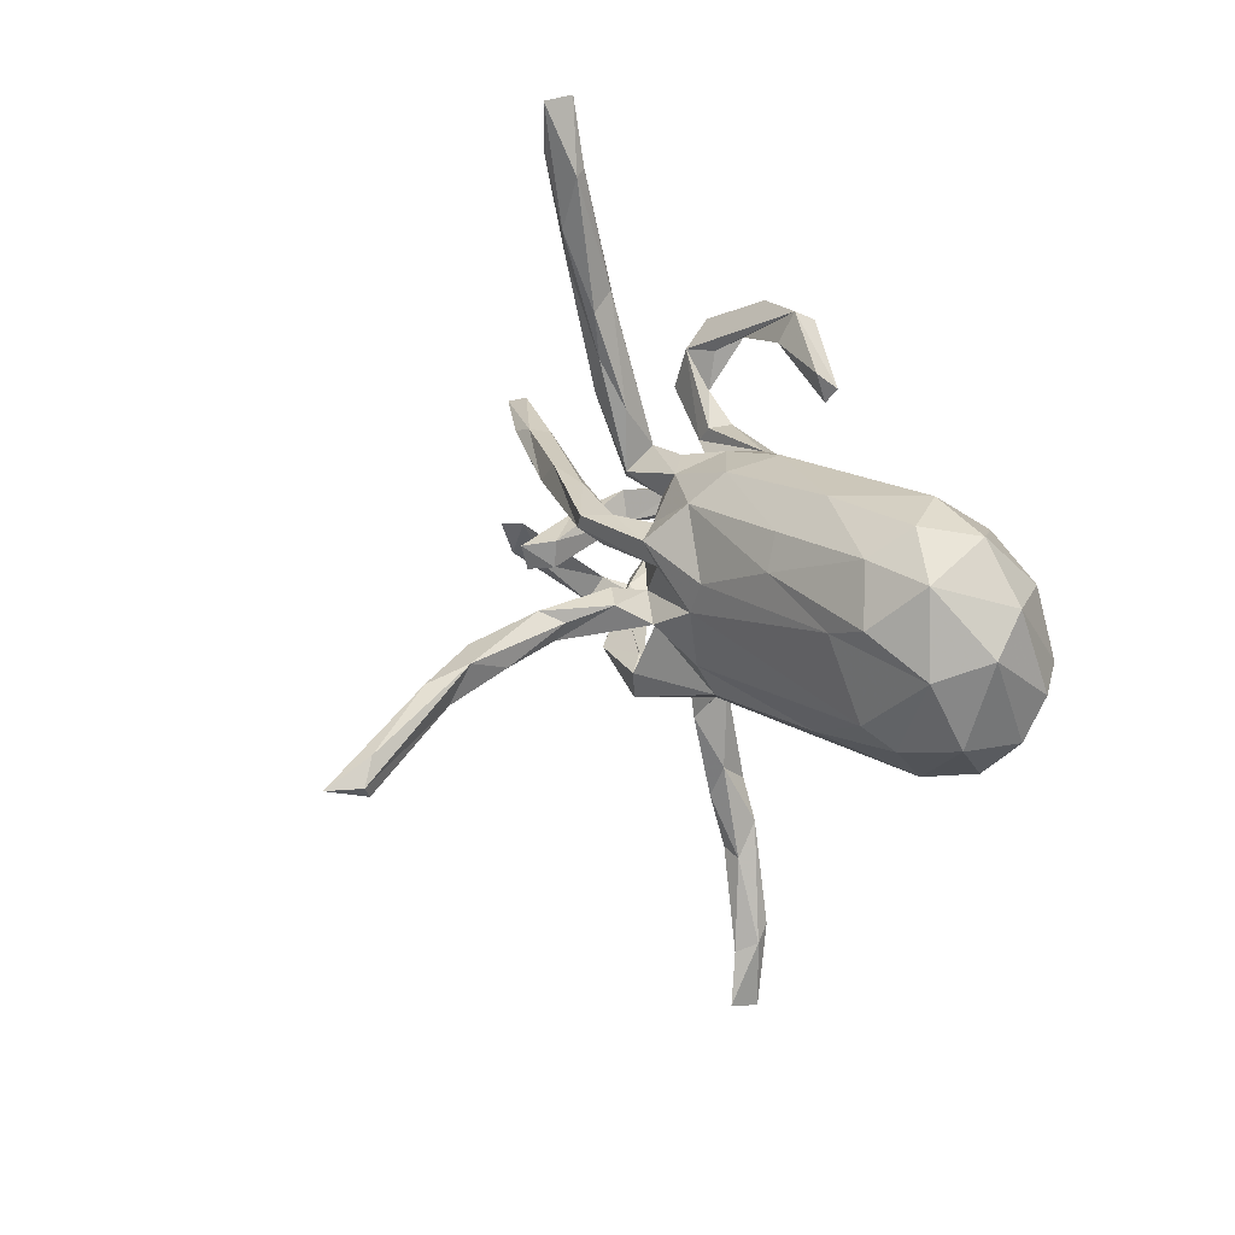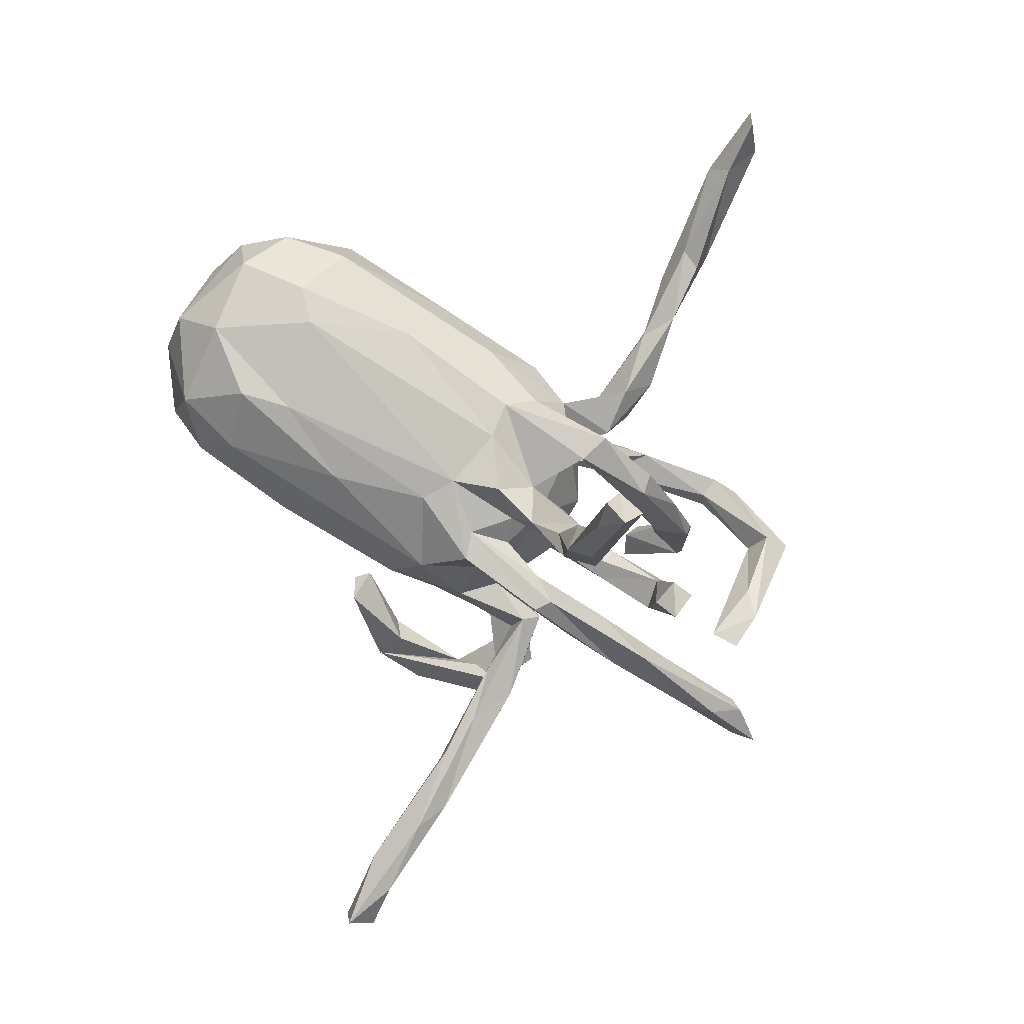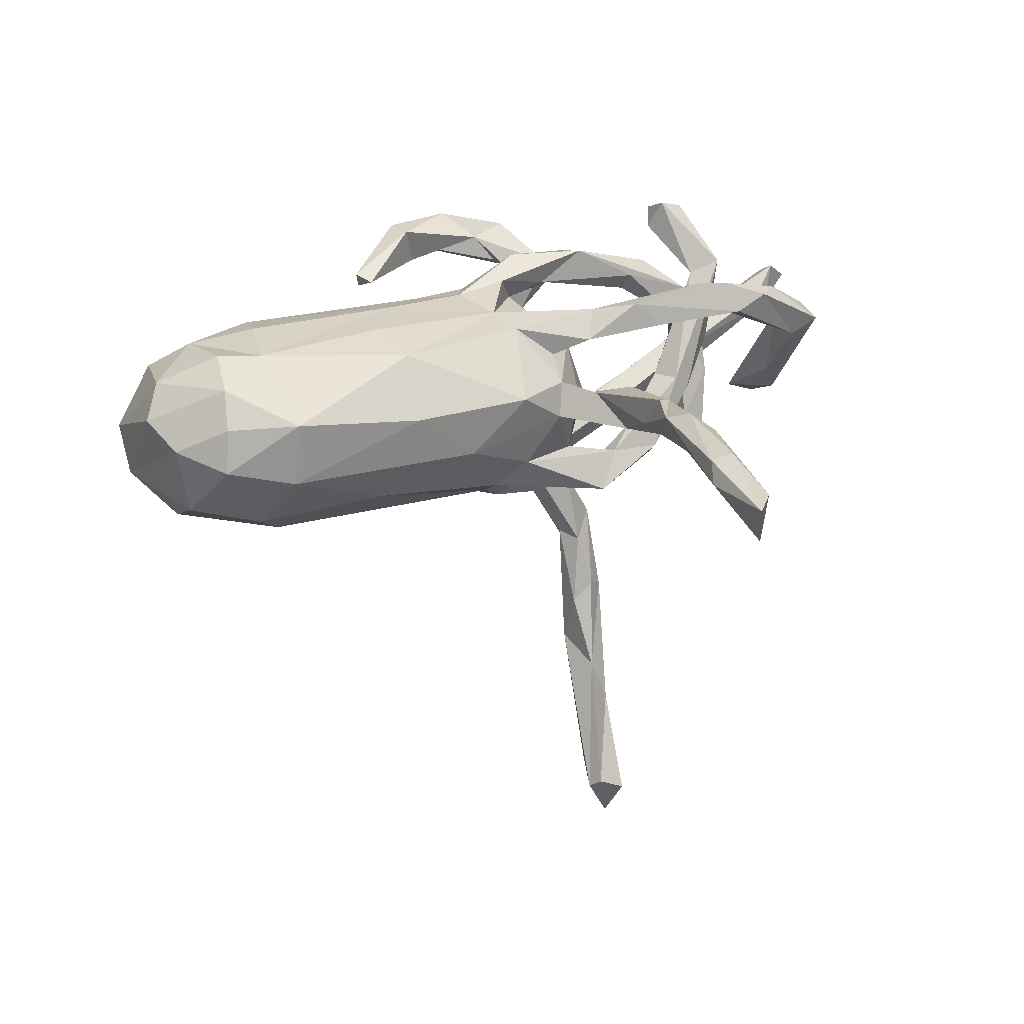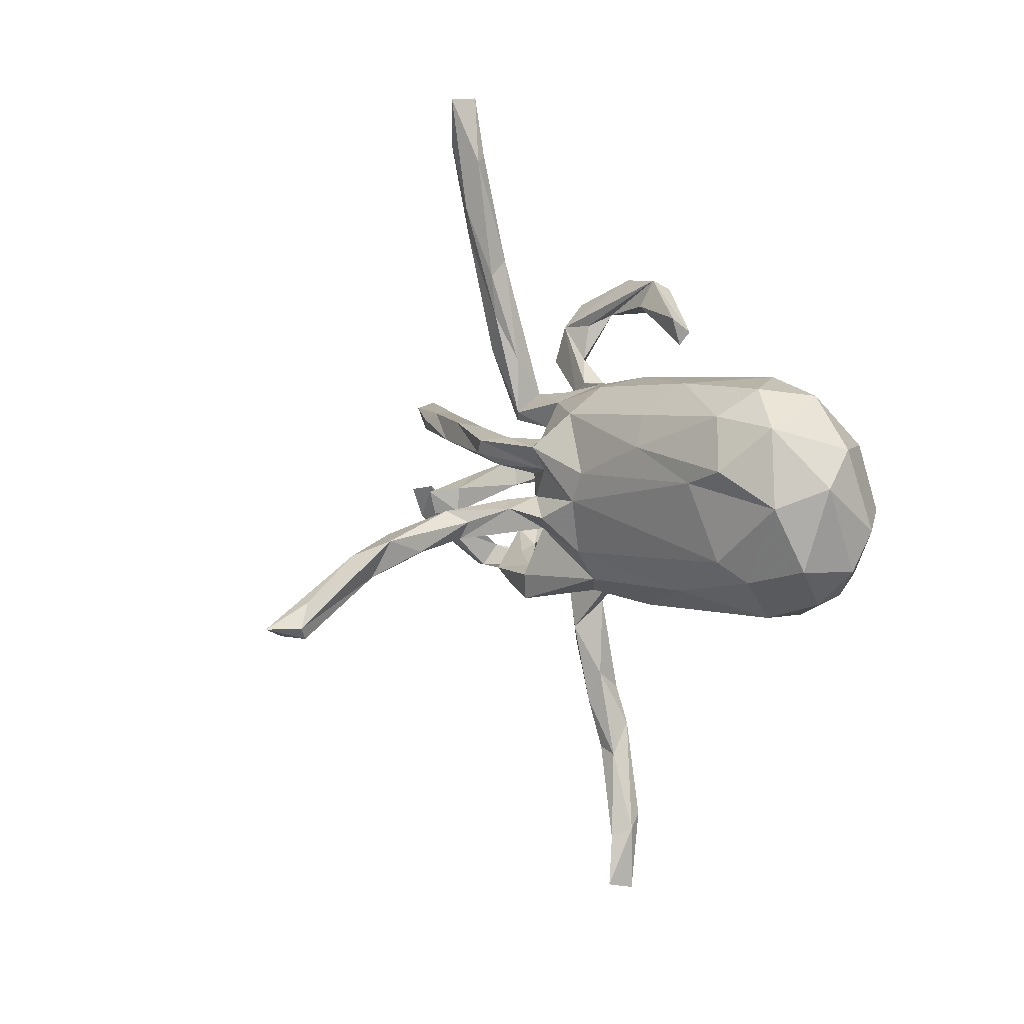
<metadata>
{"format":"obj","ext":"obj","renderer":"f3d","projection":"perspective","resolution":1024,"background":"white","views":[{"elev":23.2,"azim":-130.1,"up":"+Y"},{"elev":-78.5,"azim":-36.9,"up":"+Z"},{"elev":20.6,"azim":-31.5,"up":"+Z"},{"elev":8.7,"azim":-130.9,"up":"+Y"}]}
</metadata>
<code>
v 0.7187 0.0845 0.1321
v 0.7673 0.1104 0.1005
v 0.5897 0.1189 0.01331
v 0.6423 0.1002 0.02045
v 0.6952 0.06961 0.06503
v 0.6738 0.06471 0.0847
v 0.7238 0.1268 0.1122
v 0.573 -0.2507 0.1285
v 0.591 -0.1015 0.01858
v 0.5712 -0.2068 0.1479
v 0.5766 -0.0521 -0.06859
v 0.5417 -0.1448 0.005578
v 0.5282 -0.04184 -0.05243
v 0.5154 -0.1986 0.1355
v 0.5766 -0.1186 -0.04231
v 0.4442 0.07611 -0.07493
v 0.5253 -0.2439 0.1033
v 0.5632 0.09285 0.05886
v 0.436 -0.2686 0.199
v 0.4916 0.06304 -0.002436
v 0.4494 -0.07088 -0.001651
v 0.4545 -0.01281 0.0114
v 0.3945 -0.2102 0.189
v 0.453 -0.03723 0.1213
v 0.4271 -0.0993 0.2311
v 0.4327 -0.0886 -0.1187
v 0.3187 0.05551 -0.08806
v 0.4828 -0.2329 0.1978
v 0.422 0.0191 0.1083
v 0.4007 -0.03812 0.1007
v 0.3894 -0.1518 0.09809
v 0.3808 -0.2674 0.1739
v 0.4153 -0.09502 0.1947
v 0.4133 -0.1514 0.2397
v 0.544 0.1209 0.02979
v 0.3509 -0.00937 0.3203
v 0.3439 -0.2016 0.2184
v 0.3371 -0.1139 0.1138
v 0.4315 -0.03714 -0.1343
v 0.4013 0.1198 -0.07843
v 0.3654 -0.2456 0.2249
v 0.3243 -0.04867 0.2956
v 0.3404 -0.07076 0.3421
v 0.3933 -0.0292 -0.08006
v 0.3859 -0.06308 0.3299
v 0.3254 -0.1286 0.04199
v 0.3079 -0.01867 0.1948
v 0.2843 0.1222 -0.1046
v 0.2725 -0.156 0.04271
v 0.3956 -0.08295 -0.08305
v 0.366 -0.1318 0.2178
v 0.3027 0.004711 0.1653
v 0.3784 -0.228 0.1656
v 0.3187 -0.1961 0.01852
v 0.3613 0.01963 0.2083
v 0.4198 -0.03657 0.159
v 0.291 -0.199 0.04221
v 0.3146 0.03762 0.1719
v 0.3292 0.821 -0.149
v 0.2998 0.253 0.1302
v 0.2289 -0.2241 -0.07102
v 0.303 0.5467 -0.1257
v 0.2388 -0.1903 -0.09569
v 0.298 0.7287 -0.1074
v 0.2115 0.07705 -0.1771
v 0.1914 -0.2053 0.2006
v 0.292 0.4122 -0.06964
v 0.3108 0.7394 -0.1655
v 0.3036 0.5995 -0.08881
v 0.2591 0.2197 -0.02009
v 0.2797 0.8413 -0.1252
v 0.2602 0.4649 -0.05093
v 0.2743 0.2923 -0.08191
v 0.3685 0.09069 -0.03643
v 0.2818 0.606 -0.1498
v 0.2728 0.3329 0.1336
v 0.2843 0.8384 -0.1867
v 0.2705 0.3813 0.1823
v 0.2334 -0.2248 0.1596
v 0.2389 0.4582 -0.1134
v 0.1768 0.09894 -0.1264
v 0.2184 -0.1562 -0.04417
v 0.2043 0.002091 0.2524
v 0.1648 0.2161 0.09513
v 0.2432 0.3697 -0.099
v 0.2054 0.1585 -0.06653
v 0.2452 0.4907 -0.07025
v 0.1898 0.3615 0.2009
v 0.2482 0.3608 0.2218
v 0.2561 0.7159 -0.1208
v 0.2477 0.7058 -0.1439
v 0.1349 -0.1693 -0.09619
v 0.2097 0.2758 -0.06435
v 0.2193 0.2634 0.1437
v 0.1655 0.04616 0.1898
v 0.1735 -0.1544 -0.5947
v 0.1559 0.1761 0.1556
v 0.1913 -0.09848 -0.3821
v 0.1948 0.06142 0.2406
v 0.232 0.1383 -0.04513
v 0.1809 -0.06972 -0.2384
v 0.1952 -0.07317 -0.4387
v 0.1283 0.01245 0.2004
v 0.164 -0.1138 -0.3694
v 0.2186 0.3378 0.1564
v 0.1542 -0.2444 -0.7475
v 0.1312 -0.2202 -0.8006
v 0.2043 0.1405 -0.008148
v 0.1409 0.1156 -0.1522
v 0.1586 -0.1015 -0.5632
v 0.2692 0.2241 0.1705
v 0.1429 0.411 0.2448
v 0.1456 -0.09357 -0.2839
v 0.1287 -0.07417 -0.485
v 0.168 0.02257 -0.01656
v 0.1575 -0.03195 -0.3123
v 0.1914 -0.1482 0.1604
v 0.1353 -0.1497 0.1863
v 0.1376 -0.3556 0.04816
v 0.1418 -0.2719 0.07021
v 0.1349 -0.01375 0.1099
v 0.2046 0.1956 -0.004223
v 0.1666 0.07753 -0.1263
v 0.1297 -0.1064 -0.4033
v 0.1015 -0.3181 0.0109
v 0.0921 -0.489 0.04585
v 0.1912 0.1859 0.09547
v 0.1438 -0.1489 -0.5228
v 0.1626 0.05487 -0.1597
v 0.09472 -0.221 -0.7401
v 0.1126 -0.174 -0.7102
v 0.09774 -0.03864 -0.1079
v 0.1041 -0.4433 0.09887
v 0.1042 -0.2456 -0.7234
v 0.1228 0.1316 -0.05324
v 0.09558 -0.1809 -0.1435
v 0.1591 0.2129 0.1479
v 0.1585 -0.08695 0.008585
v 0.1957 0.1064 -0.1836
v 0.1074 -0.1833 0.1413
v 0.1296 -0.07911 -0.1581
v 0.1232 -0.2315 0.01487
v 0.07198 -0.1725 -0.06028
v 0.1277 -0.05601 -0.2745
v 0.1461 0.09826 0.04464
v 0.07012 -0.5944 0.06386
v 0.08502 -0.02962 -0.1953
v 0.1329 -0.01873 -0.1635
v 0.07008 -0.4639 0.1105
v 0.09397 -0.1709 0.0366
v 0.0688 0.03301 0.1752
v 0.003451 0.2178 0.0841
v 0.1145 0.2043 -0.01492
v 0.1072 -0.2369 -0.1304
v 0.07283 -0.2608 0.06745
v 0.06699 -0.4236 0.05679
v 0.07775 -0.6167 0.09965
v 0.08022 0.04087 -0.1288
v 0.09816 0.0481 0.1381
v 0.05561 -0.004634 -0.145
v 0.03484 0.002053 0.218
v 0.1437 0.4417 0.208
v 0.102 -0.1163 0.1208
v 0.04243 -0.1643 0.1186
v 0.06451 0.1161 -0.1242
v 0.1185 0.1584 0.1198
v 0.02191 -0.8447 0.06513
v 0.08629 0.06857 0.2365
v 0.0003642 -0.7839 0.03296
v 0.07593 0.1904 -0.06414
v 0.007193 0.06091 -0.1645
v 0.03149 -0.5386 0.1065
v 0.06214 -0.09207 0.157
v 0.1496 -0.2097 -0.07135
v 0.03085 -0.6056 0.06519
v 0.1011 0.1647 0.04548
v 0.05052 -0.5814 0.1234
v 0.05383 -0.07547 -0.1265
v 0.04216 0.376 0.2282
v 0.07878 0.0399 0.2535
v 0.0168 -0.7499 0.1089
v 0.05747 0.1419 0.1155
v 0.03092 0.2271 0.01616
v -0.02915 -0.7637 0.06568
v -0.02149 -0.8819 0.005652
v 0.01884 -0.2248 0.02162
v -0.01622 -0.7375 0.09847
v 0.02847 0.1068 -0.1798
v 0.06193 0.389 0.1662
v -0.03189 -0.8979 0.06413
v 0.03239 -0.2098 0.08067
v -0.0382 -0.2059 -0.06065
v 0.04466 0.1912 0.1459
v -0.04738 0.01855 0.1997
v -0.07063 -0.1104 -0.1379
v -0.003233 -0.04148 -0.1816
v -0.03133 -0.07828 0.1873
v -0.0267 0.1792 -0.1235
v 0.03711 0.4255 0.2317
v -0.01128 0.07018 0.1933
v -0.063 0.2346 -0.06888
v -0.08074 0.001483 -0.164
v -0.08996 0.3408 0.1692
v 0.04831 0.4456 0.193
v -0.0639 -0.242 0.07216
v -0.02723 -0.1488 0.1738
v -0.03478 0.1605 0.1389
v -0.1072 0.0628 -0.1636
v -0.0721 0.3128 0.157
v -0.09312 0.2103 0.1042
v -0.06955 0.371 0.1367
v -0.09638 0.2525 0.02825
v -0.1999 0.01181 0.1997
v -0.1044 0.08182 0.1853
v -0.08471 -0.1706 -0.1072
v -0.2514 0.1954 -0.1273
v -0.2752 -0.07224 0.1908
v -0.3562 0.1609 0.1515
v -0.2567 -0.1596 0.1638
v -0.1618 -0.2255 -0.01627
v -0.2659 0.1327 -0.1572
v -0.2733 -0.2295 0.06641
v -0.3075 0.26 -0.06373
v -0.3168 -0.1649 -0.0855
v -0.4412 0.1042 0.1859
v -0.4564 0.2772 0.03833
v -0.4612 0.2096 -0.1266
v -0.4685 0.023 0.1987
v -0.4986 -0.2105 0.08991
v -0.5063 -0.08629 0.1841
v -0.5056 0.1072 -0.1664
v -0.5054 0.263 -0.05623
v -0.4201 0.07558 -0.1637
v -0.5038 -0.203 -0.01626
v -0.5667 -0.04086 0.181
v -0.4804 -0.07878 -0.14
v -0.563 0.08422 0.1706
v -0.5042 0.2101 0.1253
v -0.6054 -0.1544 0.08401
v -0.5887 0.2505 0.01883
v -0.591 -0.1184 0.1438
v -0.5323 -0.1176 -0.1069
v -0.6191 0.04197 -0.1266
v -0.6136 -0.1638 0.01055
v -0.656 0.02096 0.1306
v -0.6152 0.147 0.1221
v -0.6755 0.152 0.01882
v -0.5855 0.1953 -0.1022
v -0.6882 0.08175 -0.04598
v -0.6498 -0.08352 -0.07357
v -0.6758 -0.09312 0.04005
v -0.6914 -0.01251 0.07678
f 214 218 225
f 213 228 230
f 78 76 162
f 179 209 189
f 194 200 214
f 203 204 211
f 209 179 203
f 200 207 214
f 194 214 213
f 197 194 213
f 209 203 211
f 213 214 225
f 228 213 225
f 228 225 237
f 230 228 237
f 25 36 45
f 34 45 43
f 45 36 43
f 43 36 42
f 89 78 112
f 112 78 162
f 88 89 112
f 179 112 199
f 88 112 179
f 112 162 199
f 162 204 199
f 199 203 179
f 170 135 165
f 81 109 165
f 170 86 135
f 119 125 142
f 82 92 174
f 49 82 174
f 115 138 132
f 27 123 129
f 81 48 109
f 85 86 93
f 73 86 85
f 77 75 91
f 61 57 174
f 57 49 174
f 63 54 61
f 54 57 61
f 49 46 82
f 46 63 82
f 74 81 123
f 27 74 123
f 73 100 86
f 74 48 81
f 40 139 48
f 40 65 139
f 62 73 85
f 75 85 80
f 75 62 85
f 68 75 77
f 30 44 50
f 48 139 109
f 121 159 151
f 147 178 196
f 148 147 160
f 158 132 160
f 141 132 178
f 113 178 147
f 132 148 160
f 141 148 132
f 158 160 171
f 129 158 171
f 65 129 171
f 139 65 171
f 129 123 158
f 139 171 188
f 109 188 165
f 109 139 188
f 63 154 136
f 63 61 154
f 154 61 174
f 63 136 92
f 82 63 92
f 141 101 148
f 27 129 65
f 163 140 164
f 44 39 50
f 39 26 50
f 144 113 147
f 113 141 178
f 124 113 144
f 147 116 144
f 116 114 144
f 148 116 147
f 148 101 116
f 113 101 141
f 95 103 151
f 16 27 65
f 91 75 80
f 122 86 170
f 120 119 142
f 157 126 133
f 62 67 73
f 73 67 70
f 70 67 72
f 70 100 73
f 100 70 108
f 49 38 46
f 90 64 71
f 90 71 91
f 71 77 91
f 72 64 90
f 91 80 87
f 87 72 90
f 91 87 90
f 87 80 93
f 80 85 93
f 204 76 105
f 70 72 122
f 72 87 122
f 87 93 122
f 93 86 122
f 108 70 122
f 86 100 135
f 122 170 153
f 100 108 135
f 115 145 121
f 145 115 135
f 138 115 121
f 120 142 150
f 119 120 133
f 126 119 133
f 108 122 176
f 108 145 135
f 145 108 176
f 176 122 153
f 176 153 183
f 153 170 183
f 74 35 48
f 40 16 65
f 35 40 48
f 21 30 50
f 22 39 44
f 21 50 26
f 22 26 39
f 21 26 22
f 16 20 27
f 40 3 16
f 15 12 13
f 13 11 15
f 9 11 13
f 9 15 11
f 243 242 250
f 236 242 243
f 233 236 243
f 231 233 243
f 242 224 234
f 236 224 242
f 227 221 231
f 227 216 221
f 221 233 231
f 200 159 182
f 159 176 182
f 145 176 159
f 127 176 152
f 166 193 182
f 152 84 127
f 166 97 193
f 137 152 193
f 137 84 152
f 140 79 66
f 163 79 140
f 117 79 163
f 166 127 97
f 111 97 127
f 76 127 84
f 60 111 127
f 94 76 84
f 32 66 79
f 182 176 166
f 37 118 66
f 117 118 37
f 117 53 79
f 79 53 32
f 76 60 127
f 176 127 166
f 32 41 66
f 32 19 41
f 23 53 117
f 37 23 117
f 34 51 57
f 37 28 23
f 33 38 51
f 33 46 38
f 30 47 52
f 58 30 52
f 29 30 58
f 30 56 47
f 57 51 49
f 51 38 49
f 94 84 137
f 151 103 161
f 197 161 194
f 78 60 76
f 111 60 89
f 60 78 89
f 111 89 88
f 56 55 83
f 55 58 99
f 56 83 47
f 52 47 103
f 58 52 95
f 83 55 99
f 95 52 103
f 162 76 204
f 76 94 105
f 111 94 137
f 111 88 94
f 94 88 105
f 111 137 97
f 47 83 103
f 58 95 99
f 99 95 168
f 180 83 99
f 204 105 88
f 189 204 88
f 189 88 179
f 97 137 193
f 103 83 161
f 161 83 180
f 168 95 151
f 180 99 168
f 180 168 200
f 168 151 200
f 204 189 211
f 203 199 204
f 180 200 194
f 161 180 194
f 210 212 226
f 219 197 217
f 197 213 217
f 218 207 210
f 214 207 218
f 206 197 219
f 205 206 219
f 189 209 211
f 205 191 206
f 191 164 206
f 206 118 197
f 173 197 118
f 151 161 197
f 200 182 207
f 182 193 207
f 207 152 210
f 152 212 210
f 207 193 152
f 152 183 212
f 152 176 183
f 140 206 164
f 140 118 206
f 66 118 140
f 173 151 197
f 118 163 173
f 121 151 173
f 163 121 173
f 118 117 163
f 151 159 200
f 121 145 159
f 195 224 236
f 195 236 202
f 202 236 233
f 208 202 233
f 195 215 224
f 208 233 221
f 196 195 202
f 198 208 221
f 198 188 208
f 185 190 184
f 184 169 185
f 154 192 215
f 178 215 195
f 178 136 215
f 160 196 202
f 196 178 195
f 188 202 208
f 171 202 188
f 160 202 171
f 185 167 190
f 169 167 185
f 154 174 192
f 136 154 215
f 92 136 143
f 174 92 143
f 160 147 196
f 114 124 144
f 104 113 124
f 101 102 116
f 104 101 113
f 41 37 66
f 210 238 218
f 210 226 238
f 217 213 230
f 219 217 230
f 219 230 229
f 238 226 240
f 225 218 238
f 225 238 237
f 229 230 241
f 241 230 235
f 238 240 246
f 237 238 246
f 230 237 235
f 235 237 245
f 245 237 246
f 245 246 247
f 241 235 245
f 241 245 252
f 34 25 45
f 36 25 33
f 36 33 42
f 42 33 51
f 51 43 42
f 28 37 41
f 34 43 51
f 19 28 41
f 98 101 104
f 98 102 101
f 128 104 124
f 110 114 102
f 98 104 128
f 102 114 116
f 128 124 114
f 128 96 98
f 102 96 110
f 96 102 98
f 114 131 130
f 114 110 131
f 134 128 130
f 134 96 128
f 96 134 106
f 128 114 130
f 110 107 131
f 110 96 107
f 96 106 107
f 107 134 130
f 107 106 134
f 131 107 130
f 4 16 3
f 8 9 10
f 9 8 15
f 250 244 251
f 250 251 249
f 243 250 249
f 248 249 247
f 248 243 249
f 247 240 248
f 234 244 250
f 234 229 244
f 232 248 240
f 227 231 248
f 232 227 248
f 232 223 227
f 224 220 234
f 234 220 222
f 223 216 227
f 201 216 223
f 215 220 224
f 220 205 222
f 216 198 221
f 201 198 216
f 215 192 220
f 186 205 220
f 242 234 250
f 248 231 243
f 55 29 58
f 181 177 187
f 187 177 172
f 138 121 163
f 150 138 163
f 120 150 155
f 155 150 191
f 150 163 191
f 191 163 164
f 133 120 155
f 133 155 149
f 149 155 156
f 149 156 172
f 177 157 133
f 133 172 177
f 133 149 172
f 157 177 181
f 183 170 201
f 212 183 201
f 186 155 191
f 186 191 205
f 212 201 223
f 222 205 219
f 219 229 222
f 212 223 226
f 226 223 232
f 222 229 234
f 226 232 240
f 23 14 53
f 14 17 53
f 17 32 53
f 31 25 34
f 25 31 33
f 24 55 56
f 55 24 29
f 32 17 19
f 19 8 28
f 17 8 19
f 23 28 14
f 10 14 28
f 10 28 8
f 6 18 20
f 18 6 1
f 18 7 35
f 7 3 35
f 5 1 6
f 4 2 5
f 2 1 5
f 1 7 18
f 3 2 4
f 7 2 3
f 1 2 7
f 244 239 251
f 239 241 251
f 251 252 249
f 251 241 252
f 252 247 249
f 245 247 252
f 246 240 247
f 229 239 244
f 229 241 239
f 67 69 72
f 62 69 67
f 69 64 72
f 69 68 64
f 62 68 69
f 68 59 64
f 59 77 71
f 59 68 77
f 59 71 64
f 54 34 57
f 31 34 54
f 63 31 54
f 46 31 63
f 33 31 46
f 29 44 30
f 27 20 74
f 29 22 44
f 21 24 56
f 24 22 29
f 21 22 24
f 18 74 20
f 18 35 74
f 12 17 14
f 15 8 17
f 14 13 12
f 15 17 12
f 9 13 14
f 10 9 14
f 5 20 16
f 16 4 5
f 5 6 20
f 68 62 75
f 21 56 30
f 3 40 35
f 190 187 184
f 136 178 143
f 174 143 192
f 165 188 198
f 135 115 132
f 123 81 165
f 158 123 165
f 158 135 132
f 135 158 165
f 138 143 132
f 138 150 143
f 132 143 178
f 142 125 186
f 142 186 150
f 125 155 186
f 143 150 186
f 125 119 126
f 126 156 125
f 125 156 155
f 126 157 146
f 126 146 175
f 156 126 175
f 156 175 172
f 146 157 169
f 175 146 169
f 187 172 184
f 172 175 184
f 157 181 167
f 157 167 169
f 184 175 169
f 167 181 190
f 170 165 198
f 170 198 201
f 143 186 192
f 192 186 220
f 181 187 190

</code>
